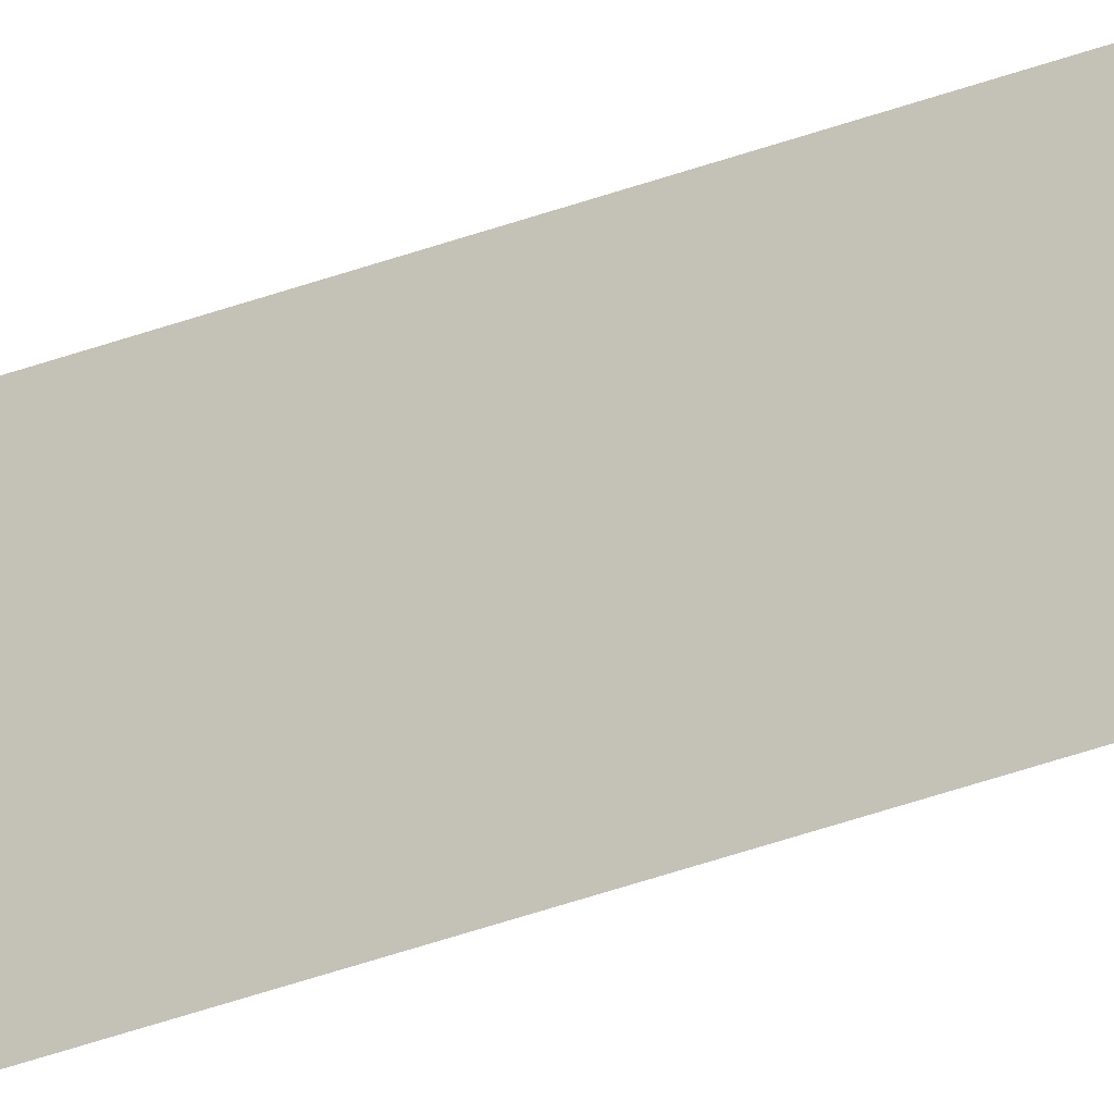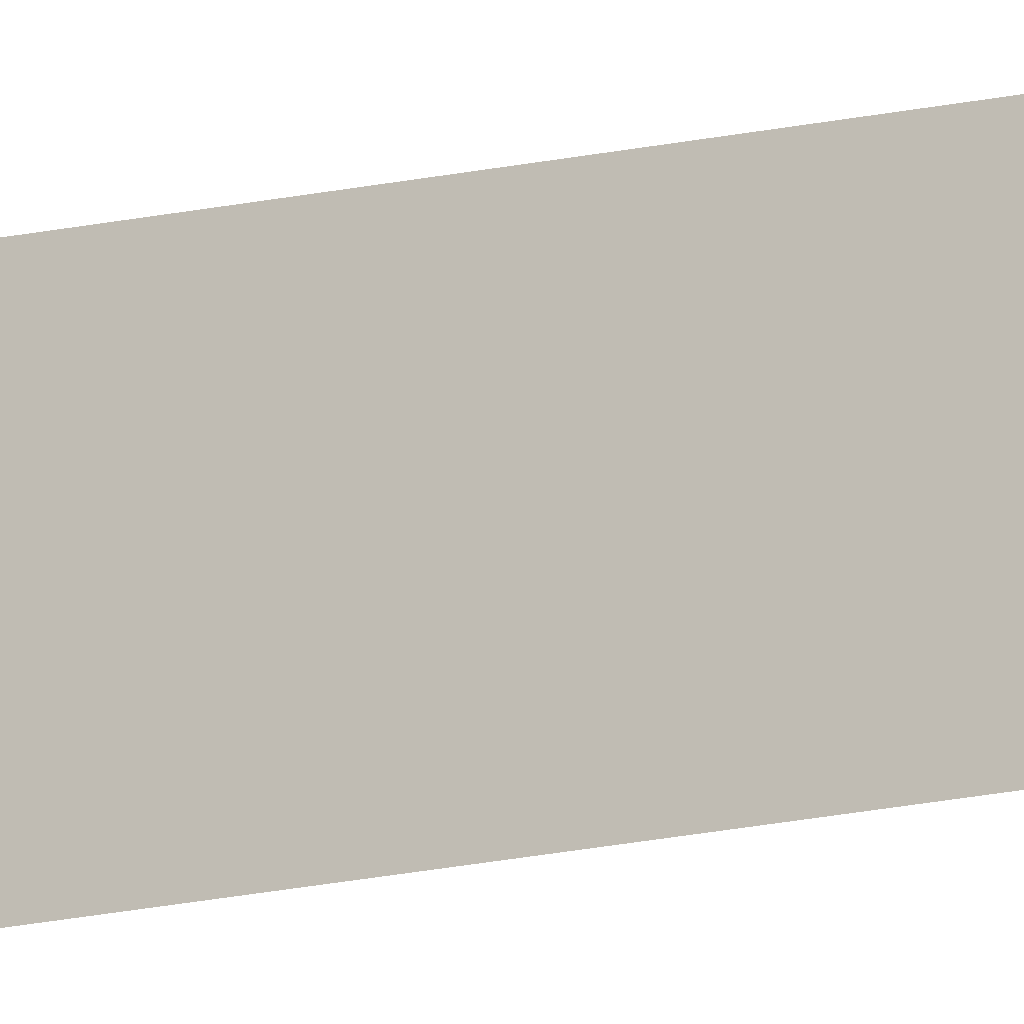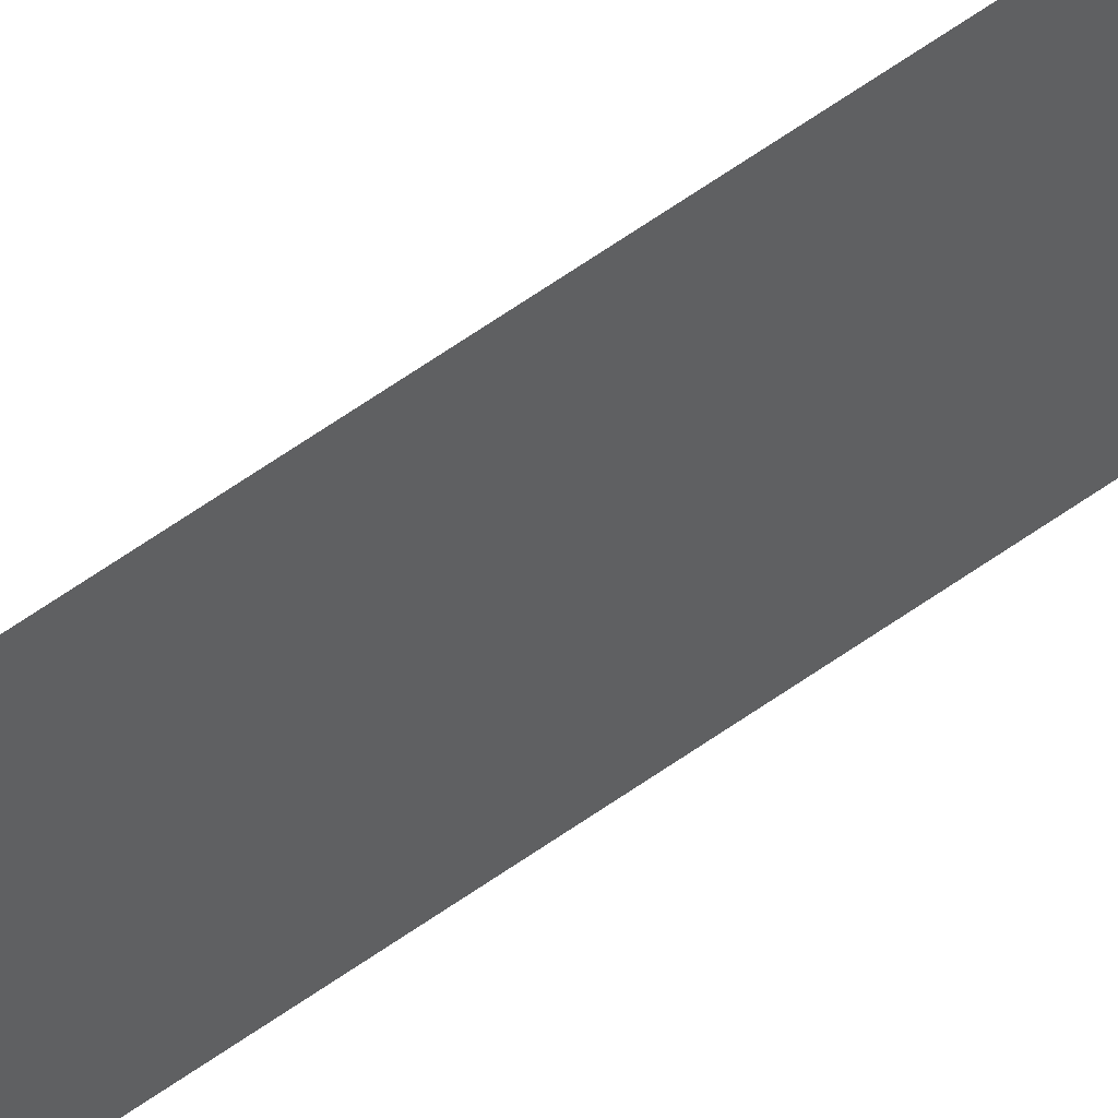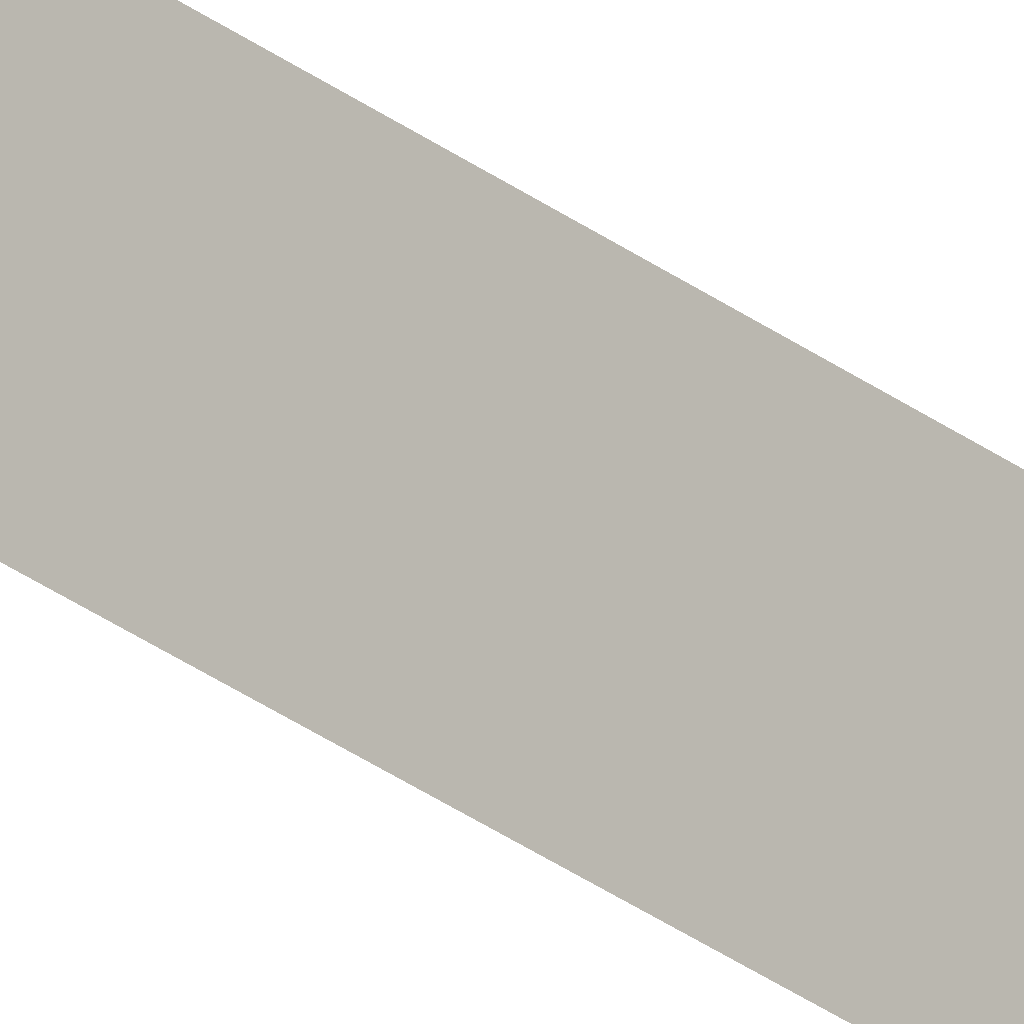
<metadata>
{"format":"obj","ext":"obj","renderer":"f3d","projection":"perspective","resolution":1024,"background":"white","views":[{"elev":-27.1,"azim":-57.0,"up":"+Z"},{"elev":-15.6,"azim":-62.9,"up":"+Z"},{"elev":44.8,"azim":47.8,"up":"+Z"},{"elev":-24.7,"azim":37.3,"up":"+Z"}]}
</metadata>
<code>
v 13.79 30.75 -77.32
v 13.79 31.75 -77.32
v 13.79 30.75 -77.34
v 13.79 31.75 -77.34
v 13.79 30.75 -77.34
v 13.79 31.75 -77.34
v 13.79 30.75 -77.32
v 13.79 31.75 -77.32
f 1 2 3
f 3 2 4
f 5 6 7
f 7 6 8

</code>
